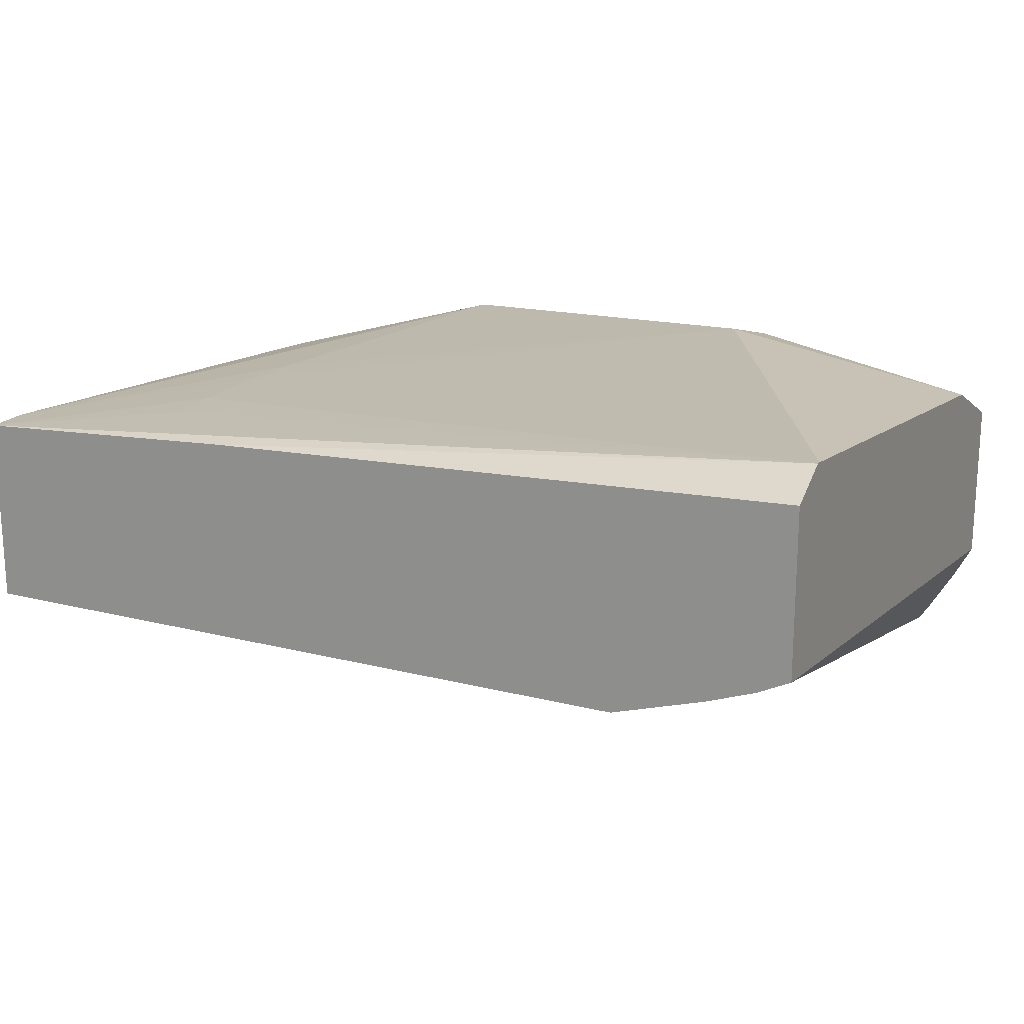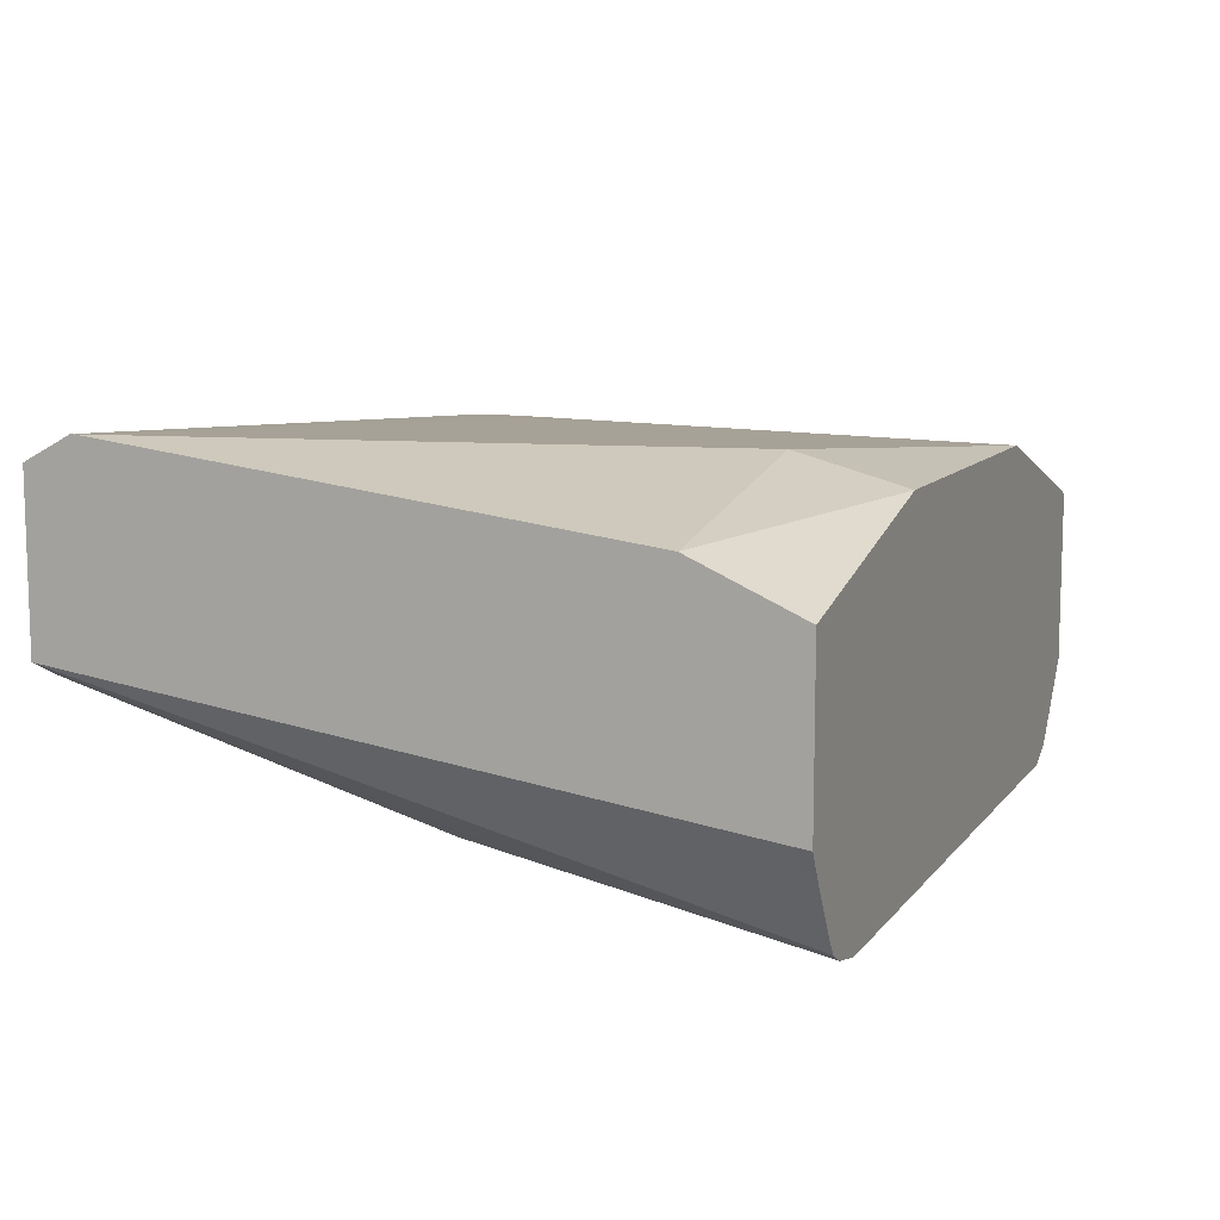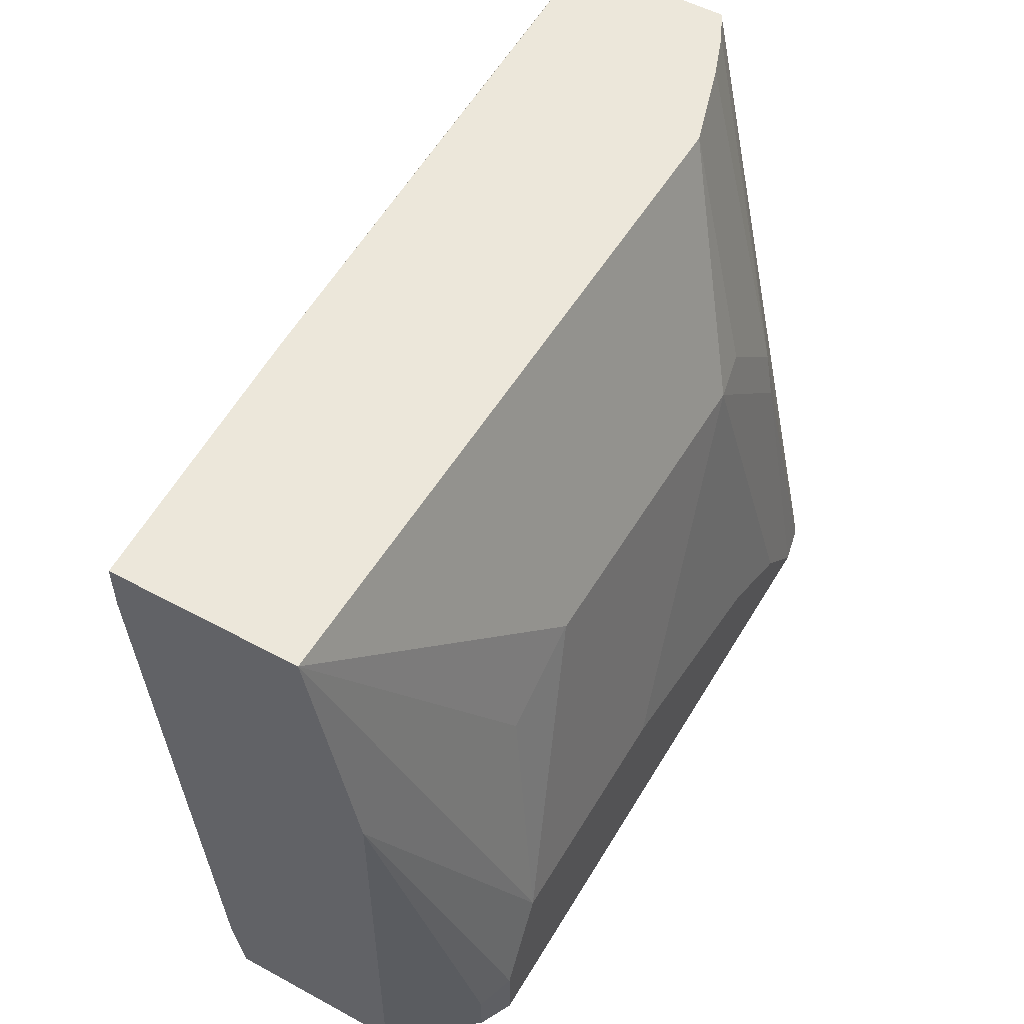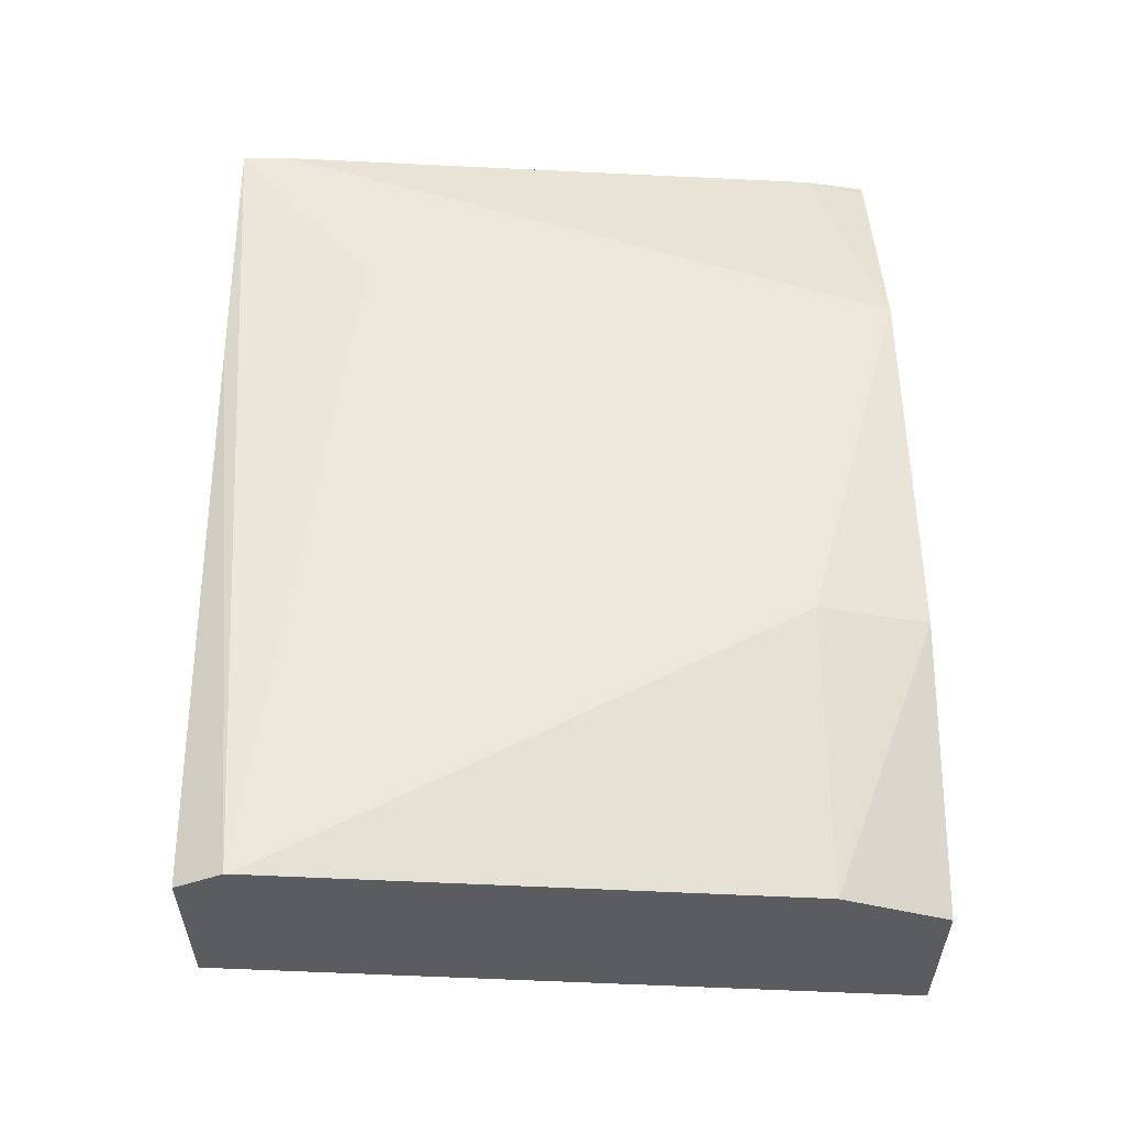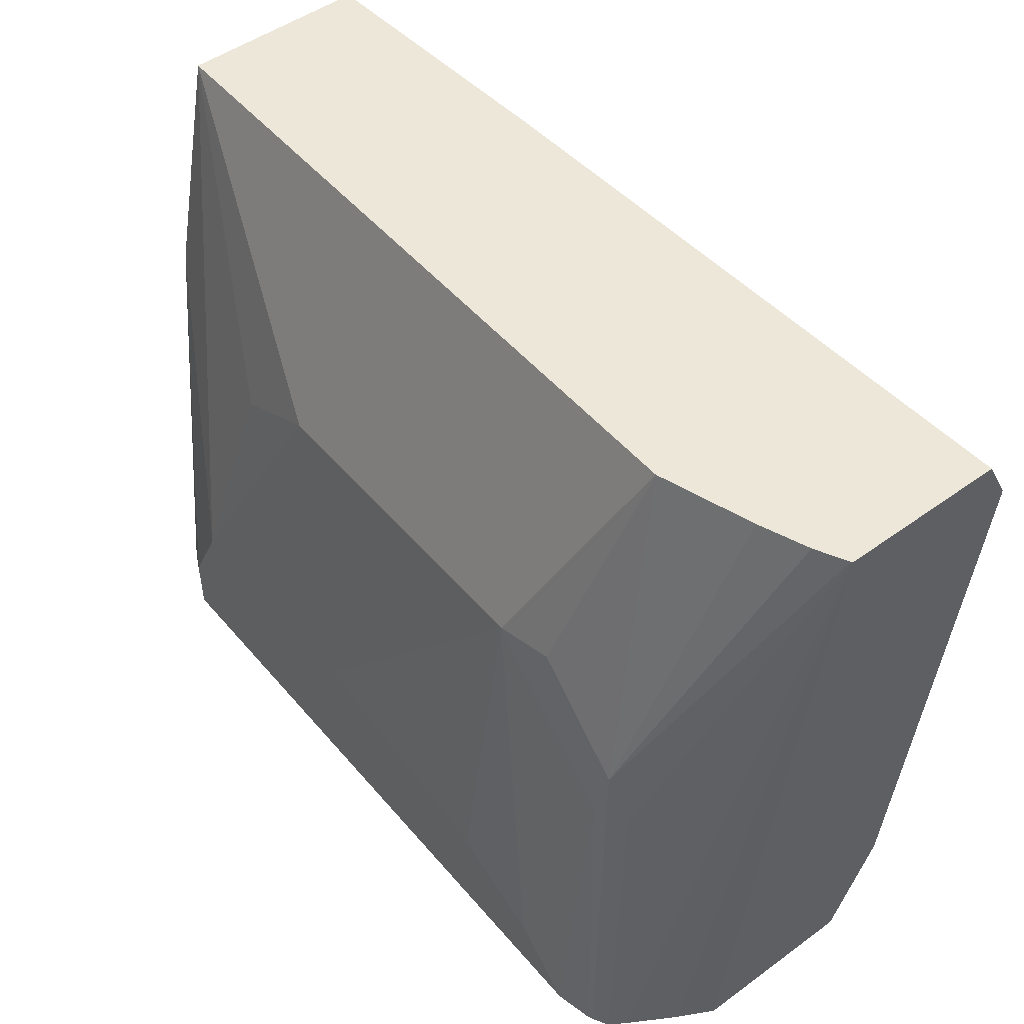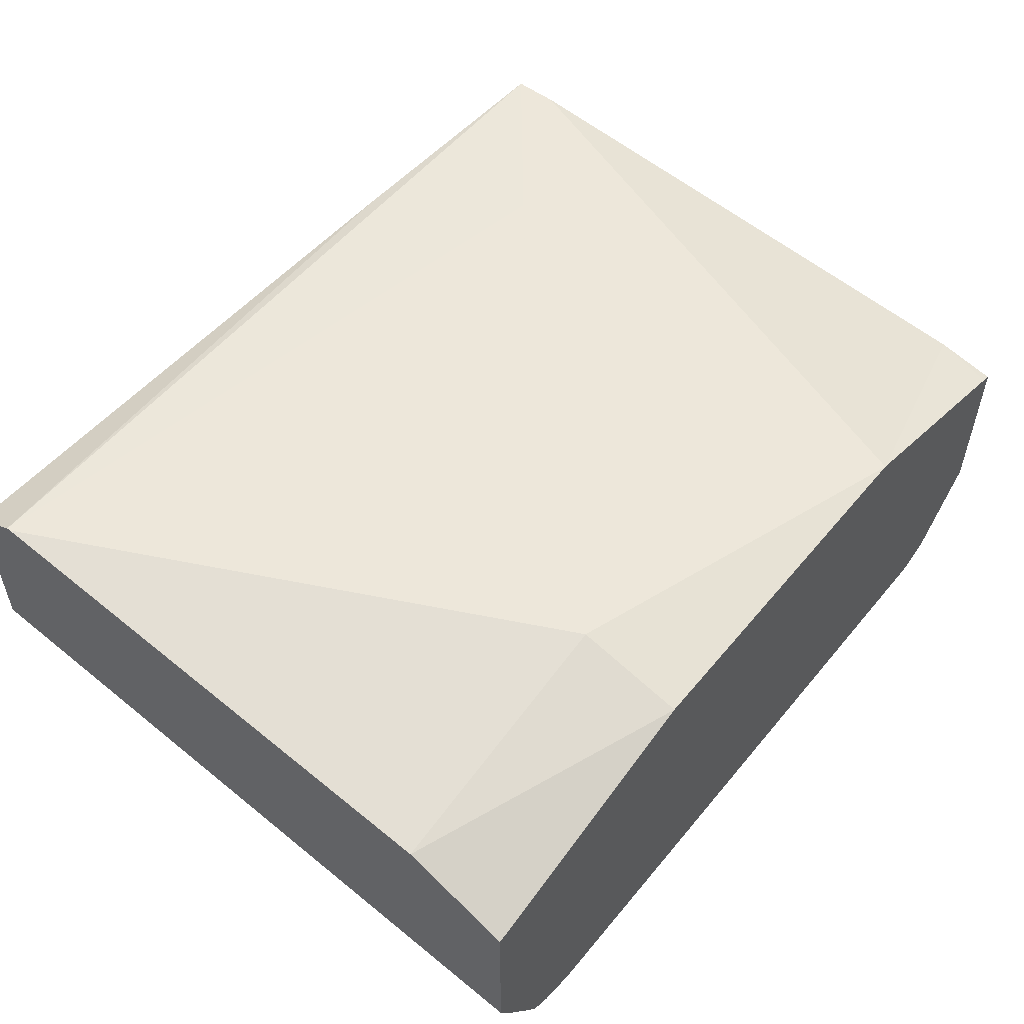
<metadata>
{"format":"obj","ext":"obj","renderer":"f3d","projection":"perspective","resolution":1024,"background":"white","views":[{"elev":18.6,"azim":26.1,"up":"+Y"},{"elev":10.2,"azim":111.9,"up":"+Y"},{"elev":53.0,"azim":-59.9,"up":"+Z"},{"elev":56.2,"azim":89.1,"up":"+Y"},{"elev":49.7,"azim":51.4,"up":"+Z"},{"elev":53.9,"azim":128.5,"up":"+Y"}]}
</metadata>
<code>
v -0.165 -0.206 -0.0003476
v 0.1446 -0.2059 -0.0003476
v 0.2203 -0.106 -0.0003476
v 0.1853 -0.193 -0.0003476
v 0.2203 -0.1782 -0.0003476
v 0.2203 -0.2167 -0.2883
v 0.2122 -0.2326 -0.2944
v 0.2203 -0.2175 -0.2944
v 0.1955 -0.2596 -0.2944
v 0.1998 -0.2532 -0.2944
v 0.1785 -0.2403 -0.1648
v 0.1912 -0.2621 -0.2944
v 0.1872 -0.2641 -0.2944
v 0.1879 -0.2626 -0.2883
v 0.1673 -0.242 -0.1442
v 0.1648 -0.2471 -0.1648
v 0.1708 -0.2678 -0.2944
v 0.103 -0.2678 -0.2944
v 0.1648 -0.2678 -0.2883
v 0.1442 -0.2678 -0.2677
v 0.103 -0.2678 -0.2472
v 0.103 -0.2472 -0.103
v 0.1262 -0.242 -0.103
v 0.2063 -0.1852 -0.0003476
v 0.2196 -0.1786 -0.0003476
v 0.1442 -0.206 -0.0003476
v -0.04119 -0.2472 -0.103
v -2.581e-05 -0.2677 -0.2265
v -0.103 -0.2677 -0.2265
v -0.08237 -0.2472 -0.1236
v -0.165 -0.2265 -0.1031
v -0.1236 -0.2677 -0.2677
v -0.1373 -0.2609 -0.2746
v -0.1373 -0.2609 -0.2944
v -0.165 -0.2266 -0.1236
v -0.165 -0.2266 -0.2944
v -0.06178 -0.1167 -0.2944
v -0.165 -0.1495 -0.2944
v -0.1605 -0.1478 -0.2944
v -0.165 -0.1441 -0.2678
v -0.165 -0.1236 -0.0003476
v -0.165 -0.1236 -0.02061
v -0.08751 -0.1167 -0.1305
v -0.08922 -0.1167 -0.103
v -0.08922 -0.1167 -0.0618
v 0.103 -0.1031 -0.2472
v 0.2203 -0.09501 -0.02061
v -0.08455 -0.1167 -0.03903
v -0.04342 -0.1167 -0.0003476
v 0.2203 -0.1236 -0.2481
v 0.2203 -0.09501 -0.02228
v 0.103 -0.1157 -0.2944
v 0.2203 -0.1442 -0.2944
v -0.1236 -0.2677 -0.2944
f 49 47 41
f 42 37 40
f 48 45 41
f 48 41 47
f 45 47 46
f 45 46 44
f 45 44 41
f 42 41 44
f 42 44 43
f 42 43 37
f 48 47 45
f 38 37 36
f 40 38 41
f 39 38 40
f 39 40 37
f 39 37 38
f 36 37 34
f 35 36 34
f 35 1 36
f 31 1 35
f 33 31 35
f 49 3 47
f 42 40 41
f 49 41 3
f 52 53 37
f 36 1 41
f 33 35 34
f 21 29 32
f 21 18 19
f 54 18 21
f 54 21 32
f 54 32 34
f 54 34 18
f 34 37 18
f 43 44 46
f 43 46 37
f 52 37 46
f 53 18 37
f 9 18 53
f 8 9 53
f 6 53 3
f 50 3 53
f 50 53 52
f 50 52 46
f 51 50 46
f 51 46 47
f 51 47 50
f 47 3 50
f 38 36 41
f 41 1 3
f 33 34 32
f 8 53 6
f 31 32 29
f 16 19 17
f 17 19 18
f 17 18 9
f 13 17 9
f 13 16 17
f 13 15 16
f 14 15 13
f 14 11 15
f 12 11 14
f 33 32 31
f 12 13 9
f 12 9 11
f 11 9 5
f 10 7 5
f 10 5 9
f 10 9 7
f 7 9 8
f 7 8 6
f 7 6 5
f 5 6 3
f 5 3 4
f 4 3 2
f 2 3 1
f 20 19 16
f 20 21 19
f 12 14 13
f 20 16 22
f 20 22 21
f 31 29 1
f 30 27 1
f 30 1 29
f 30 29 27
f 28 27 29
f 28 29 21
f 28 22 27
f 27 22 1
f 26 2 1
f 26 1 22
f 26 22 2
f 28 21 22
f 23 22 16
f 25 24 15
f 25 15 5
f 25 5 24
f 24 5 4
f 24 4 15
f 15 4 2
f 23 16 15
f 23 15 2
f 23 2 22
f 11 5 15

</code>
